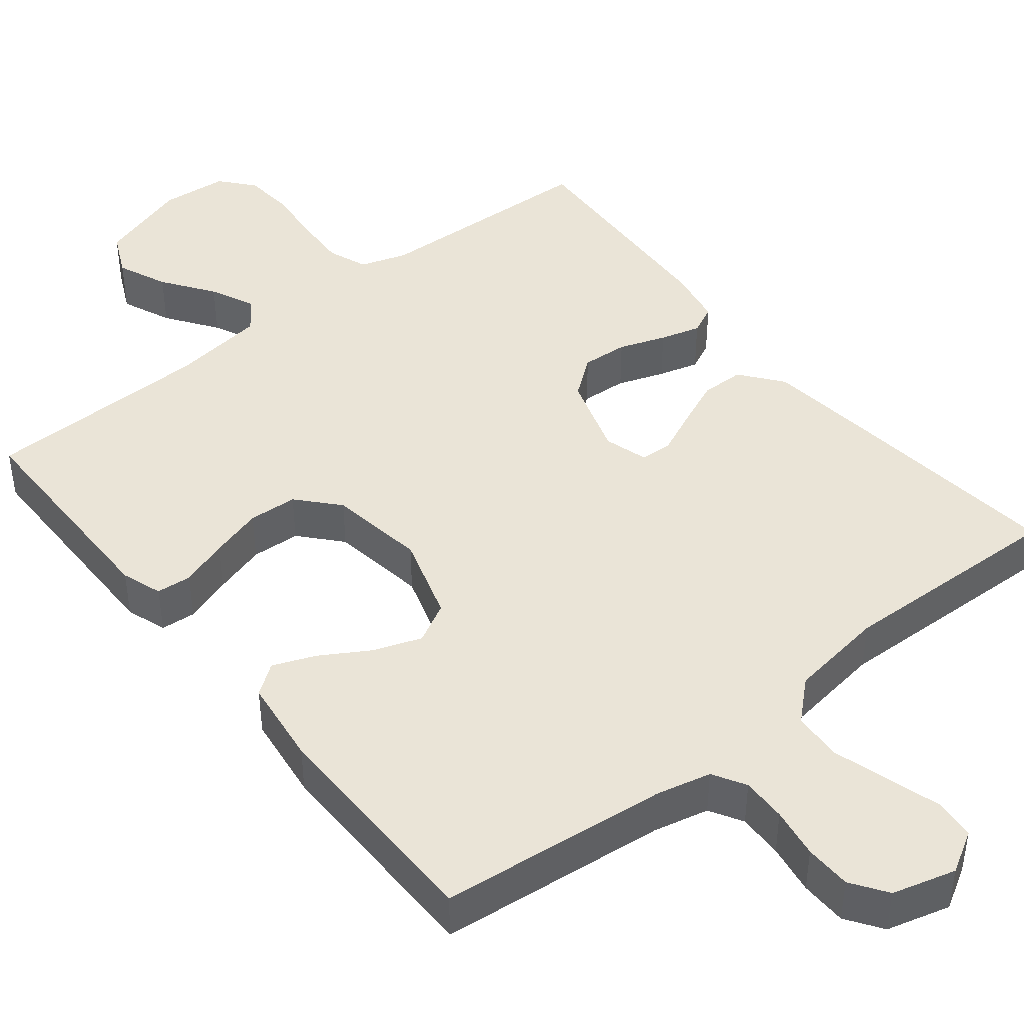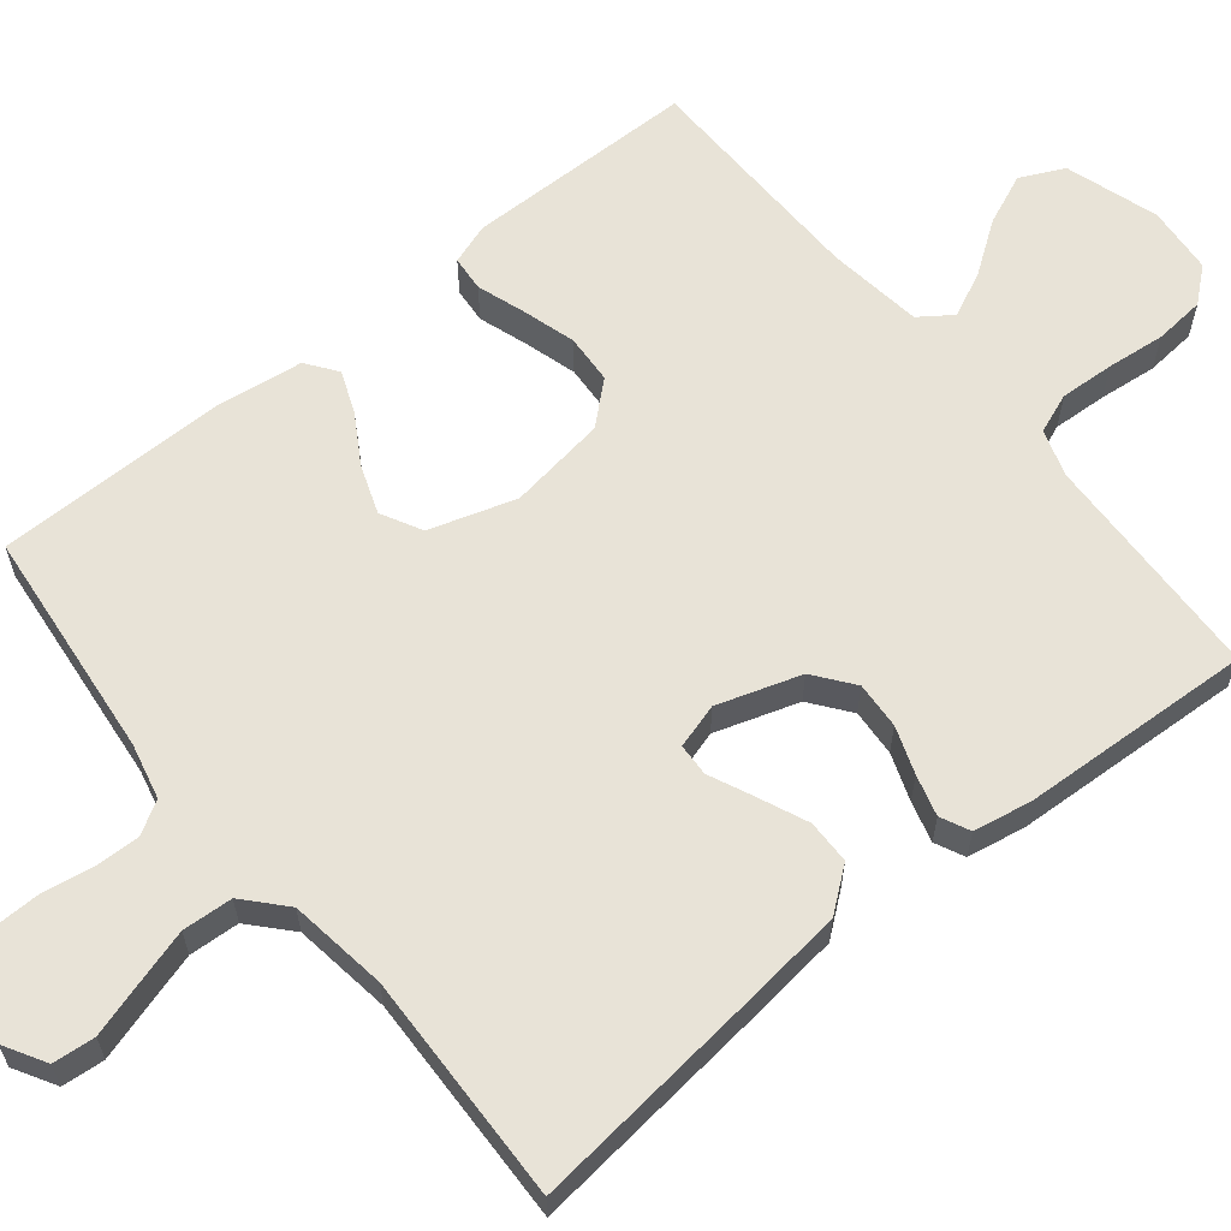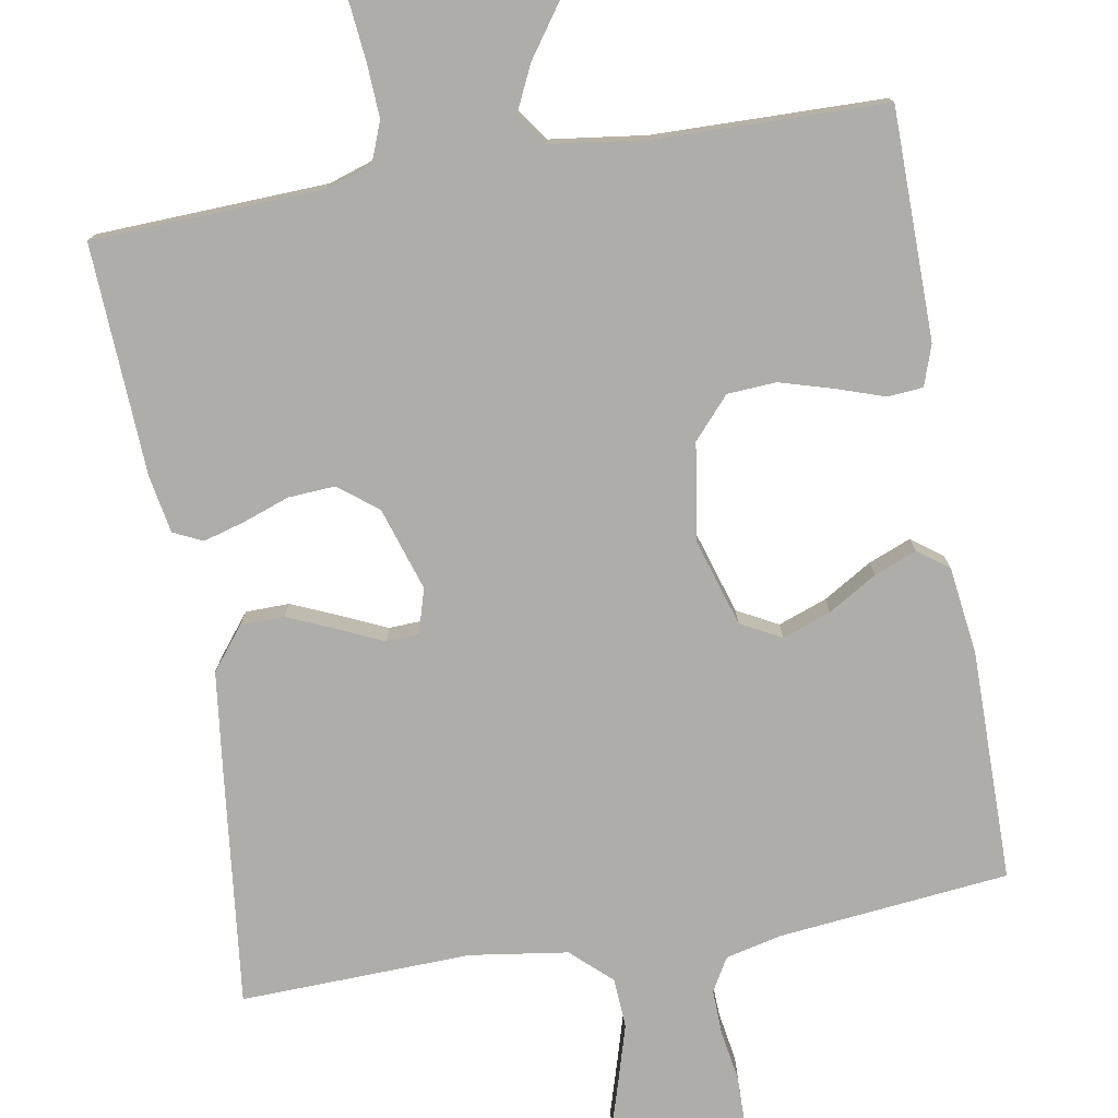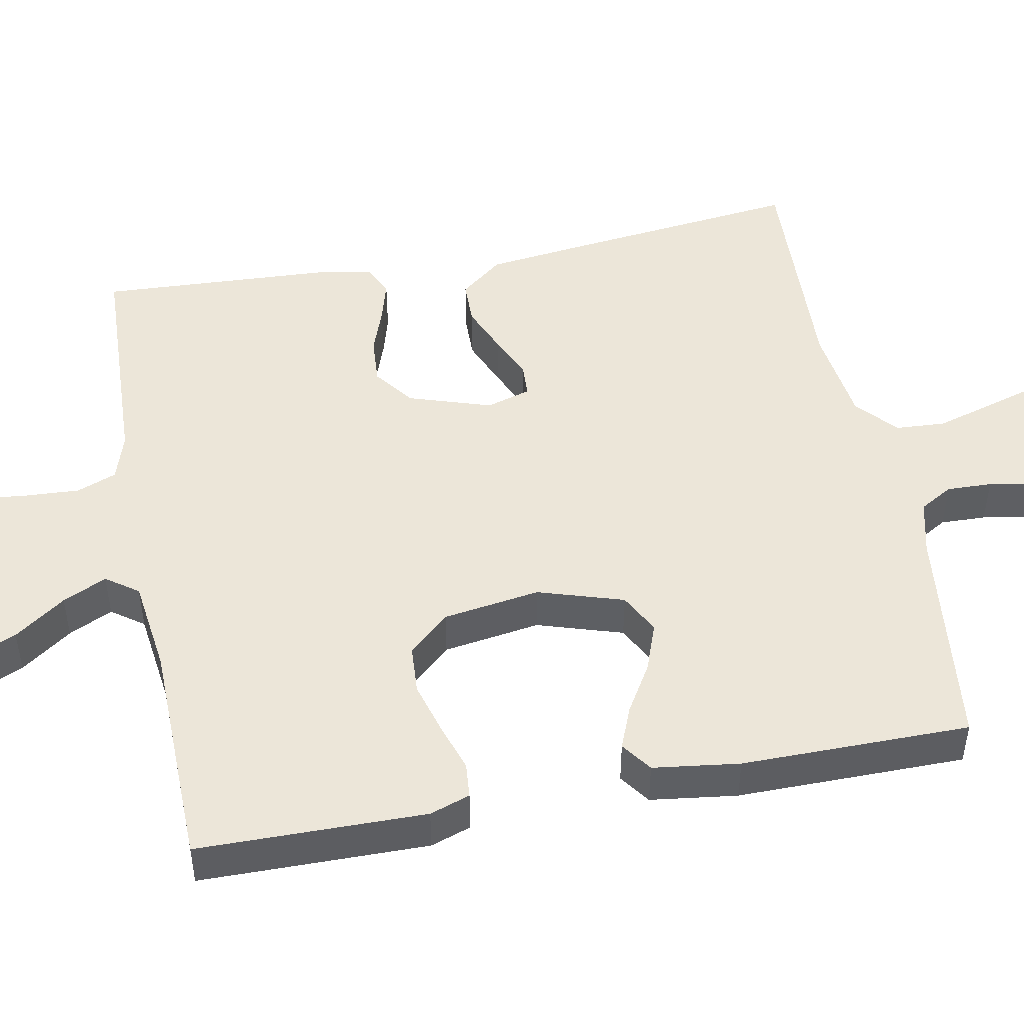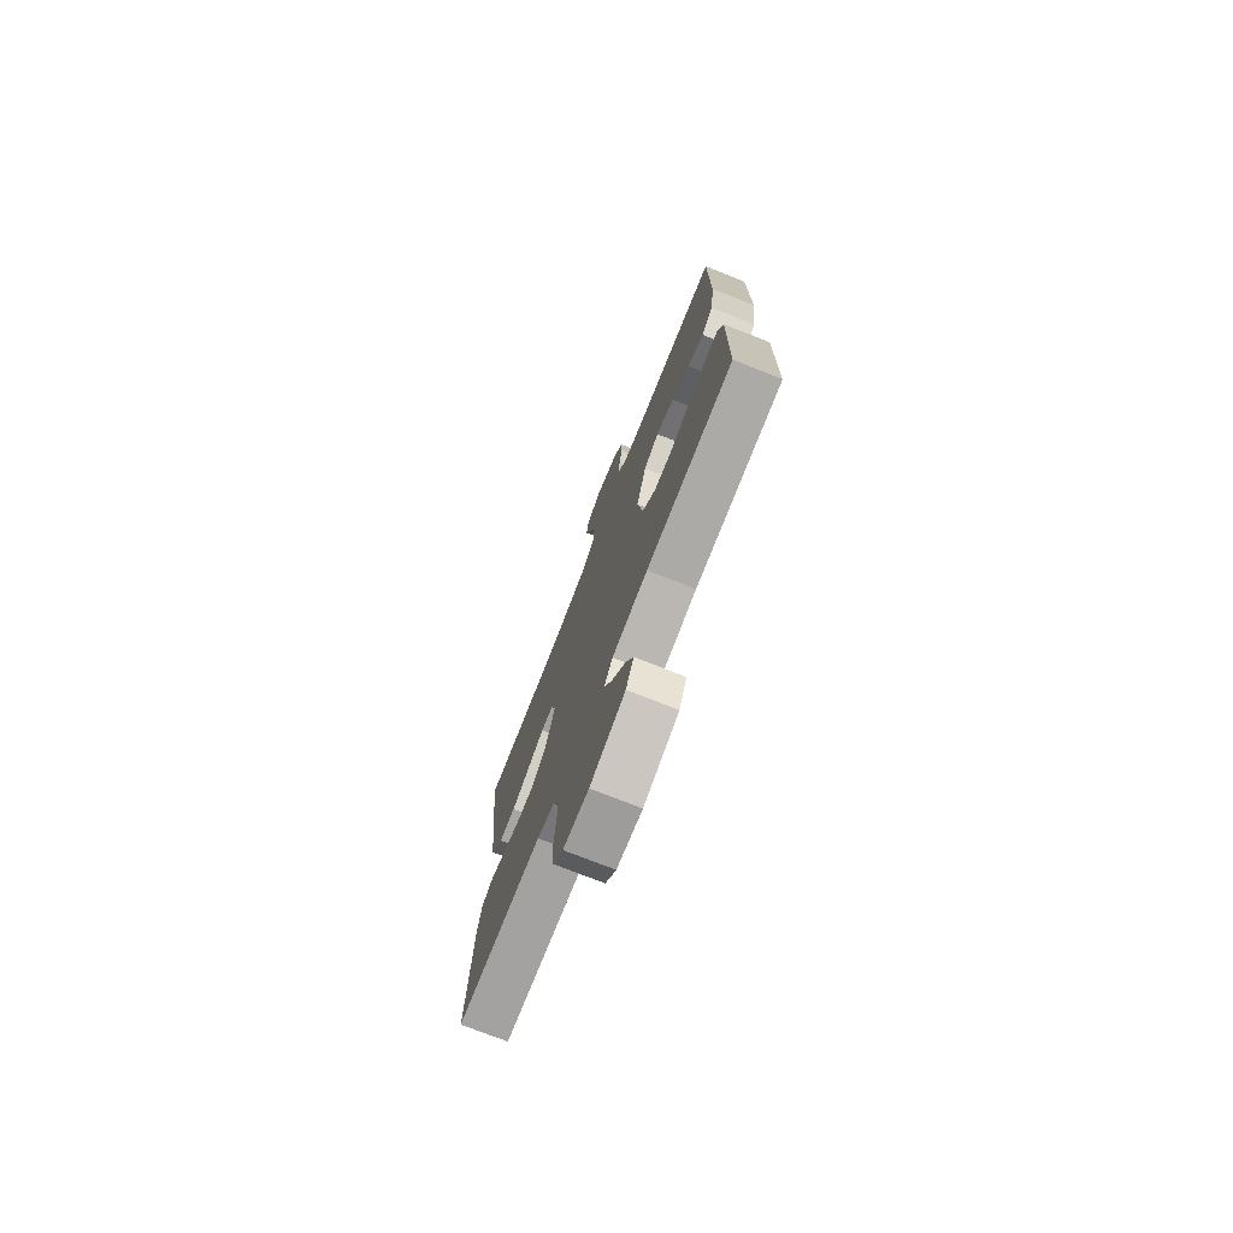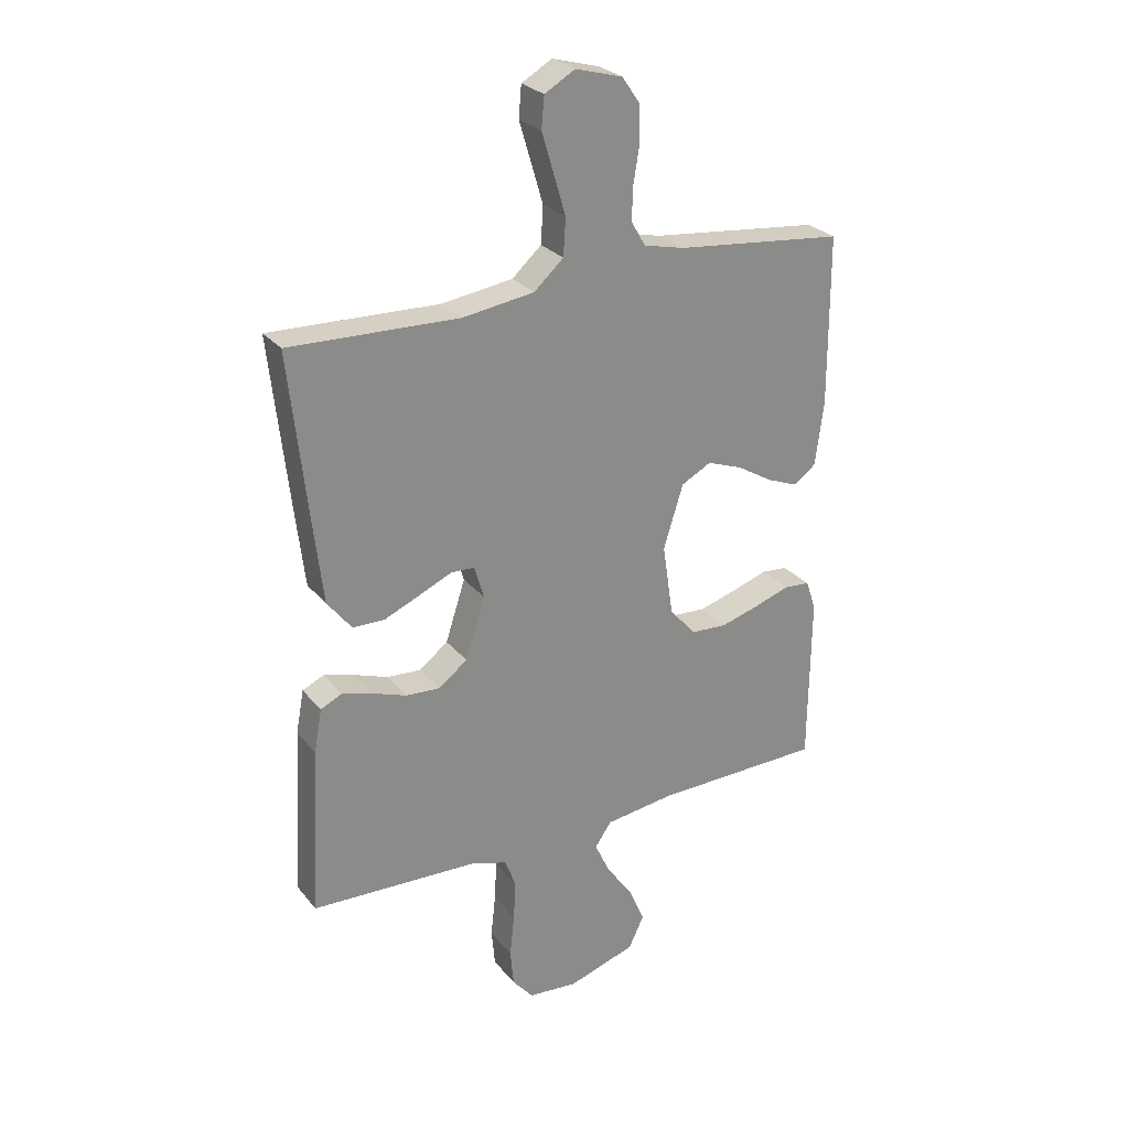
<metadata>
{"format":"obj","ext":"obj","renderer":"f3d","projection":"perspective","resolution":1024,"background":"white","views":[{"elev":43.7,"azim":-38.8,"up":"+Y"},{"elev":61.9,"azim":50.9,"up":"+Y"},{"elev":-77.3,"azim":-170.3,"up":"+Y"},{"elev":48.9,"azim":-100.8,"up":"+Y"},{"elev":-75.1,"azim":-111.5,"up":"+Z"},{"elev":27.0,"azim":149.7,"up":"+Z"}]}
</metadata>
<code>
v -0.5 0.07 0.5
v -0.2 0.07 0.532
v -0.128 0.07 0.549
v -0.103 0.07 0.592
v -0.105 0.07 0.651
v -0.116 0.07 0.717
v -0.115 0.07 0.778
v -0.083 0.07 0.825
v 0 0.07 0.848
v 0.054 0.07 0.817
v 0.059 0.07 0.762
v 0.038 0.07 0.692
v 0.017 0.07 0.62
v 0.021 0.07 0.555
v 0.073 0.07 0.508
v 0.2 0.07 0.49
v 0.5 0.07 0.5
v 0.467 0.07 0.2
v 0.451 0.07 0.063
v 0.408 0.07 0.008
v 0.351 0.07 0.007
v 0.288 0.07 0.034
v 0.23 0.07 0.06
v 0.188 0.07 0.058
v 0.171 0.07 0
v 0.206 0.07 -0.108
v 0.257 0.07 -0.147
v 0.318 0.07 -0.143
v 0.379 0.07 -0.121
v 0.432 0.07 -0.106
v 0.47 0.07 -0.124
v 0.484 0.07 -0.2
v 0.5 0.07 -0.5
v 0.2 0.07 -0.513
v 0.139 0.07 -0.533
v 0.119 0.07 -0.585
v 0.123 0.07 -0.656
v 0.131 0.07 -0.731
v 0.125 0.07 -0.797
v 0.088 0.07 -0.841
v 0 0.07 -0.849
v -0.121 0.07 -0.811
v -0.148 0.07 -0.754
v -0.12 0.07 -0.688
v -0.073 0.07 -0.621
v -0.046 0.07 -0.563
v -0.076 0.07 -0.521
v -0.2 0.07 -0.505
v -0.5 0.07 -0.5
v -0.503 0.07 -0.2
v -0.485 0.07 -0.147
v -0.439 0.07 -0.143
v -0.376 0.07 -0.164
v -0.307 0.07 -0.184
v -0.243 0.07 -0.18
v -0.196 0.07 -0.127
v -0.177 0.07 0
v -0.212 0.07 0.112
v -0.265 0.07 0.14
v -0.328 0.07 0.117
v -0.391 0.07 0.079
v -0.446 0.07 0.057
v -0.486 0.07 0.086
v -0.501 0.07 0.2
v -0.5 0 0.5
v -0.2 0 0.532
v -0.128 0 0.549
v -0.103 0 0.592
v -0.105 0 0.651
v -0.116 0 0.717
v -0.115 0 0.778
v -0.083 0 0.825
v 0 0 0.848
v 0.054 0 0.817
v 0.059 0 0.762
v 0.038 0 0.692
v 0.017 0 0.62
v 0.021 0 0.555
v 0.073 0 0.508
v 0.2 0 0.49
v 0.5 0 0.5
v 0.467 0 0.2
v 0.451 0 0.063
v 0.408 0 0.008
v 0.351 0 0.007
v 0.288 0 0.034
v 0.23 0 0.06
v 0.188 0 0.058
v 0.171 0 0
v 0.206 0 -0.108
v 0.257 0 -0.147
v 0.318 0 -0.143
v 0.379 0 -0.121
v 0.432 0 -0.106
v 0.47 0 -0.124
v 0.484 0 -0.2
v 0.5 0 -0.5
v 0.2 0 -0.513
v 0.139 0 -0.533
v 0.119 0 -0.585
v 0.123 0 -0.656
v 0.131 0 -0.731
v 0.125 0 -0.797
v 0.088 0 -0.841
v 0 0 -0.849
v -0.121 0 -0.811
v -0.148 0 -0.754
v -0.12 0 -0.688
v -0.073 0 -0.621
v -0.046 0 -0.563
v -0.076 0 -0.521
v -0.2 0 -0.505
v -0.5 0 -0.5
v -0.503 0 -0.2
v -0.485 0 -0.147
v -0.439 0 -0.143
v -0.376 0 -0.164
v -0.307 0 -0.184
v -0.243 0 -0.18
v -0.196 0 -0.127
v -0.177 0 0
v -0.212 0 0.112
v -0.265 0 0.14
v -0.328 0 0.117
v -0.391 0 0.079
v -0.446 0 0.057
v -0.486 0 0.086
v -0.501 0 0.2
f 63 64 1 2
f 60 61 62 63
f 59 60 63 2
f 58 59 2 3
f 57 58 3 4
f 50 51 52 53
f 48 49 50 53
f 47 48 53 54
f 46 47 54 55
f 42 43 44 45
f 42 45 46
f 41 42 46
f 40 41 46
f 37 38 39 40
f 36 37 40 46
f 35 36 46 55
f 31 32 33 34
f 28 29 30 31
f 28 31 34 35
f 20 21 22 23
f 18 19 20 23
f 16 17 18 23
f 15 16 23 24
f 14 15 24 25
f 9 10 11 12
f 9 12 13
f 8 9 13 14
f 5 6 7 8
f 4 5 8 14
f 35 55 56
f 35 56 57
f 27 28 35
f 26 27 35 57
f 25 26 57 4
f 4 14 25
f 66 65 128 127
f 127 126 125 124
f 66 127 124 123
f 67 66 123 122
f 68 67 122 121
f 117 116 115 114
f 117 114 113 112
f 118 117 112 111
f 119 118 111 110
f 109 108 107 106
f 110 109 106
f 110 106 105
f 110 105 104
f 104 103 102 101
f 110 104 101 100
f 119 110 100 99
f 98 97 96 95
f 95 94 93 92
f 99 98 95 92
f 87 86 85 84
f 87 84 83 82
f 87 82 81 80
f 88 87 80 79
f 89 88 79 78
f 76 75 74 73
f 77 76 73
f 78 77 73 72
f 72 71 70 69
f 78 72 69 68
f 120 119 99
f 121 120 99
f 99 92 91
f 121 99 91 90
f 68 121 90 89
f 89 78 68
f 1 65 66 2
f 2 66 67 3
f 3 67 68 4
f 4 68 69 5
f 5 69 70 6
f 6 70 71 7
f 7 71 72 8
f 8 72 73 9
f 9 73 74 10
f 10 74 75 11
f 11 75 76 12
f 12 76 77 13
f 13 77 78 14
f 14 78 79 15
f 15 79 80 16
f 16 80 81 17
f 17 81 82 18
f 18 82 83 19
f 19 83 84 20
f 20 84 85 21
f 21 85 86 22
f 22 86 87 23
f 23 87 88 24
f 24 88 89 25
f 25 89 90 26
f 26 90 91 27
f 27 91 92 28
f 28 92 93 29
f 29 93 94 30
f 30 94 95 31
f 31 95 96 32
f 32 96 97 33
f 33 97 98 34
f 34 98 99 35
f 35 99 100 36
f 36 100 101 37
f 37 101 102 38
f 38 102 103 39
f 39 103 104 40
f 40 104 105 41
f 41 105 106 42
f 42 106 107 43
f 43 107 108 44
f 44 108 109 45
f 45 109 110 46
f 46 110 111 47
f 47 111 112 48
f 48 112 113 49
f 49 113 114 50
f 50 114 115 51
f 51 115 116 52
f 52 116 117 53
f 53 117 118 54
f 54 118 119 55
f 55 119 120 56
f 56 120 121 57
f 57 121 122 58
f 58 122 123 59
f 59 123 124 60
f 60 124 125 61
f 61 125 126 62
f 62 126 127 63
f 63 127 128 64
f 64 128 65 1

</code>
